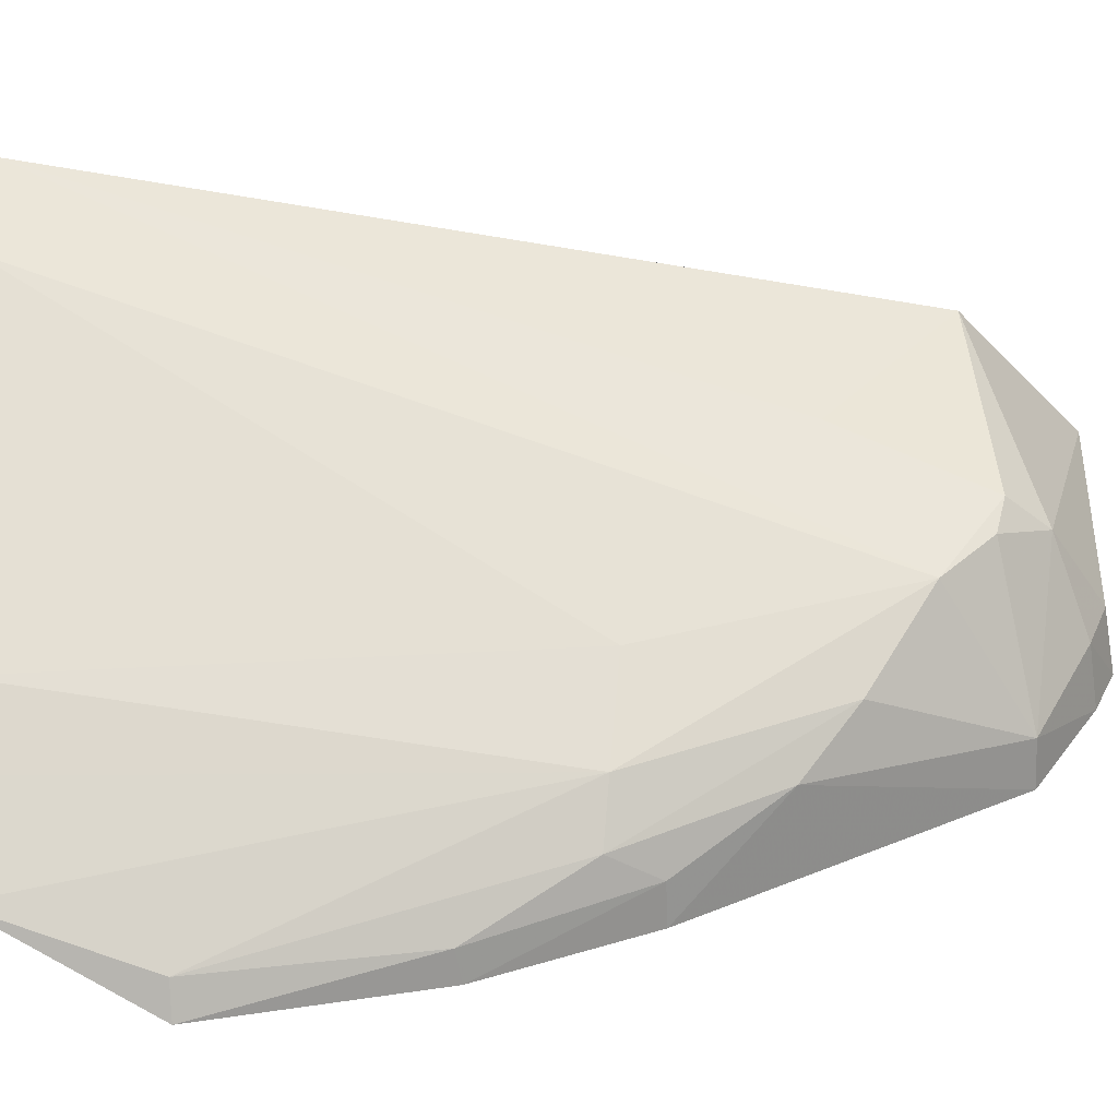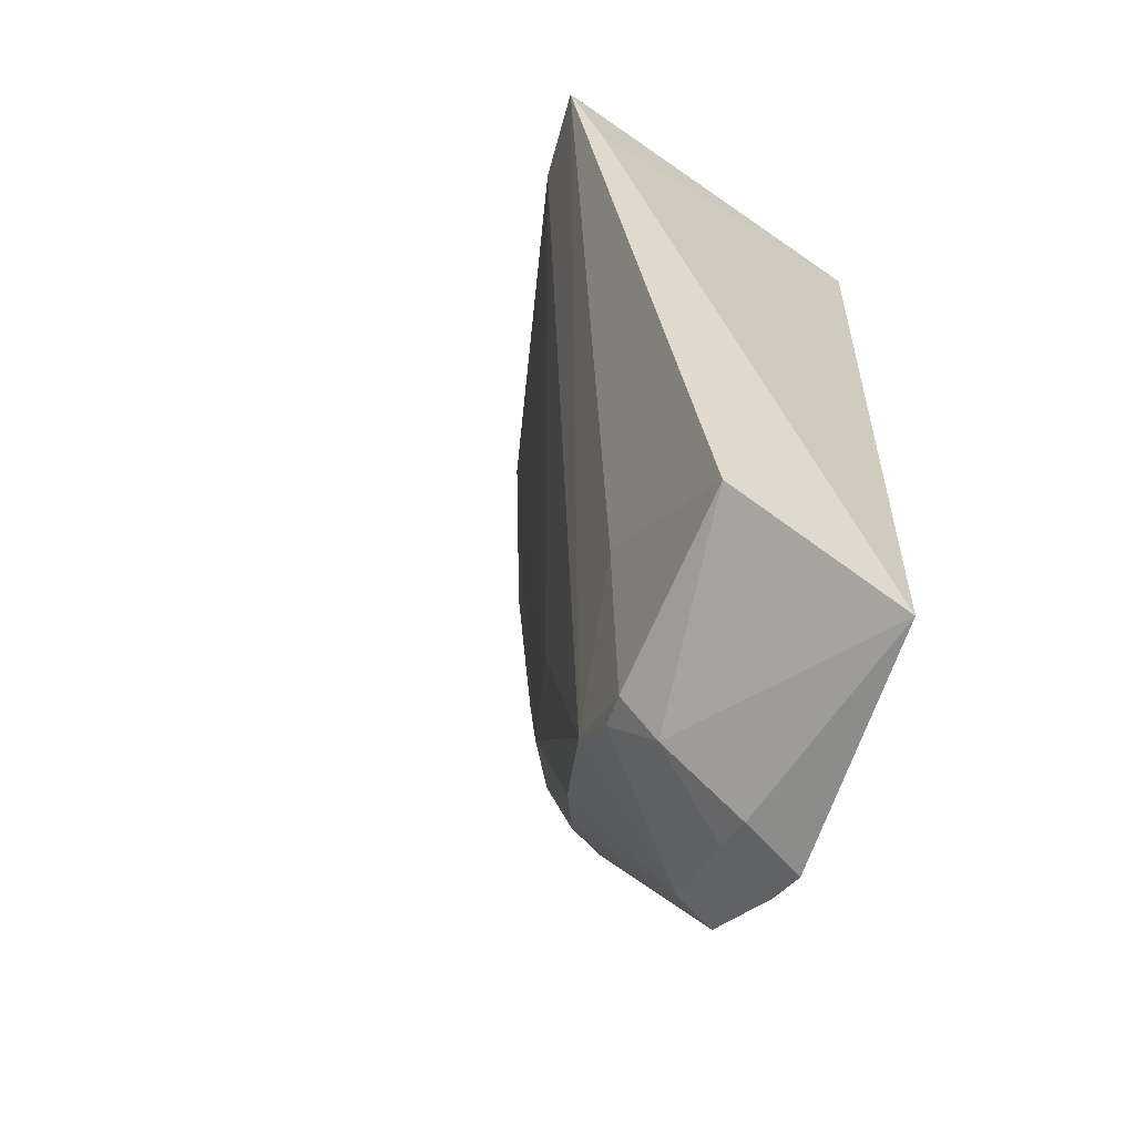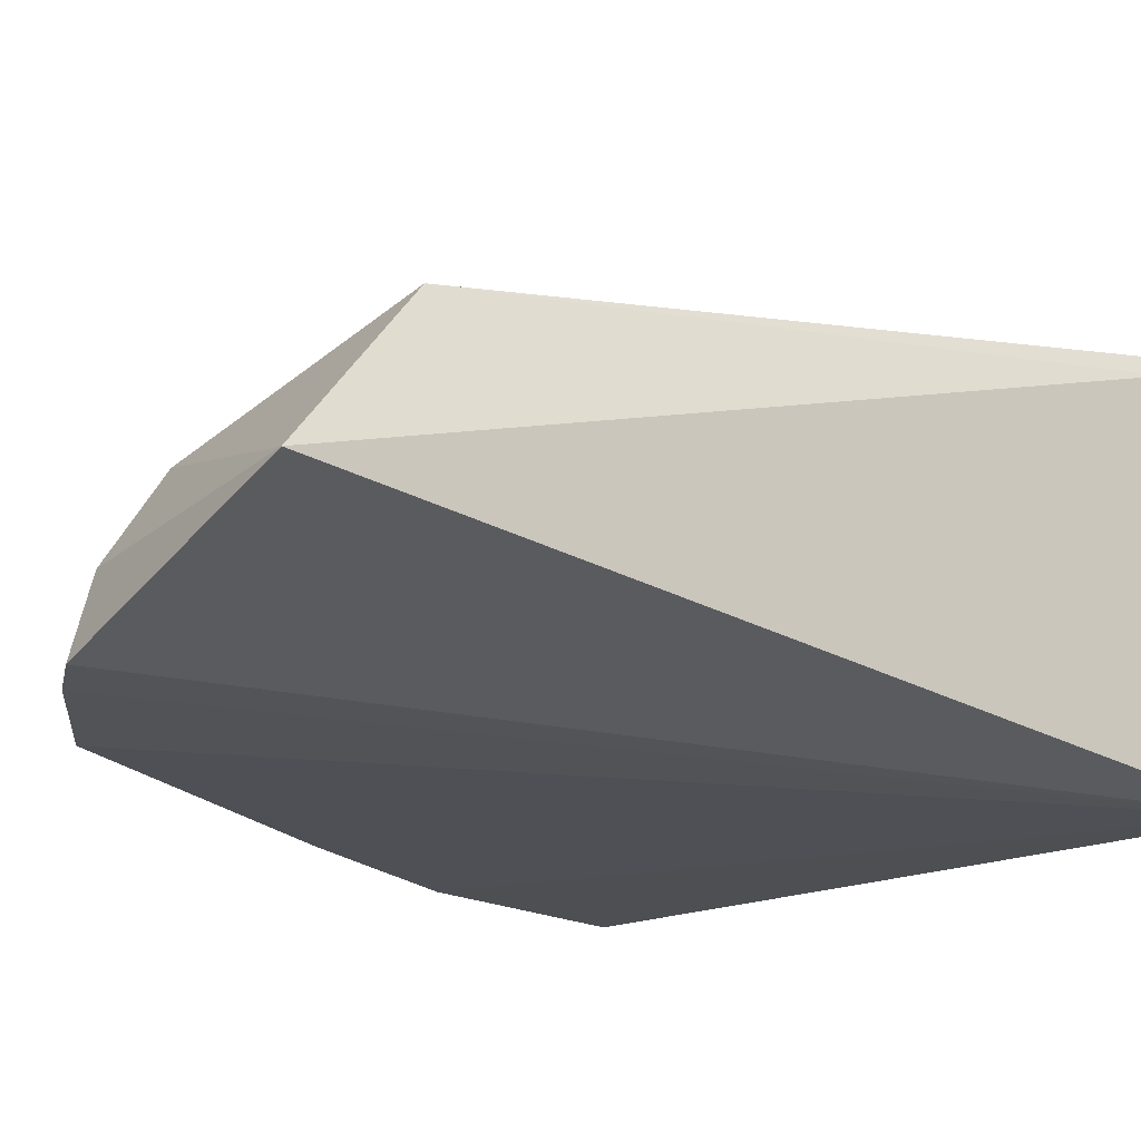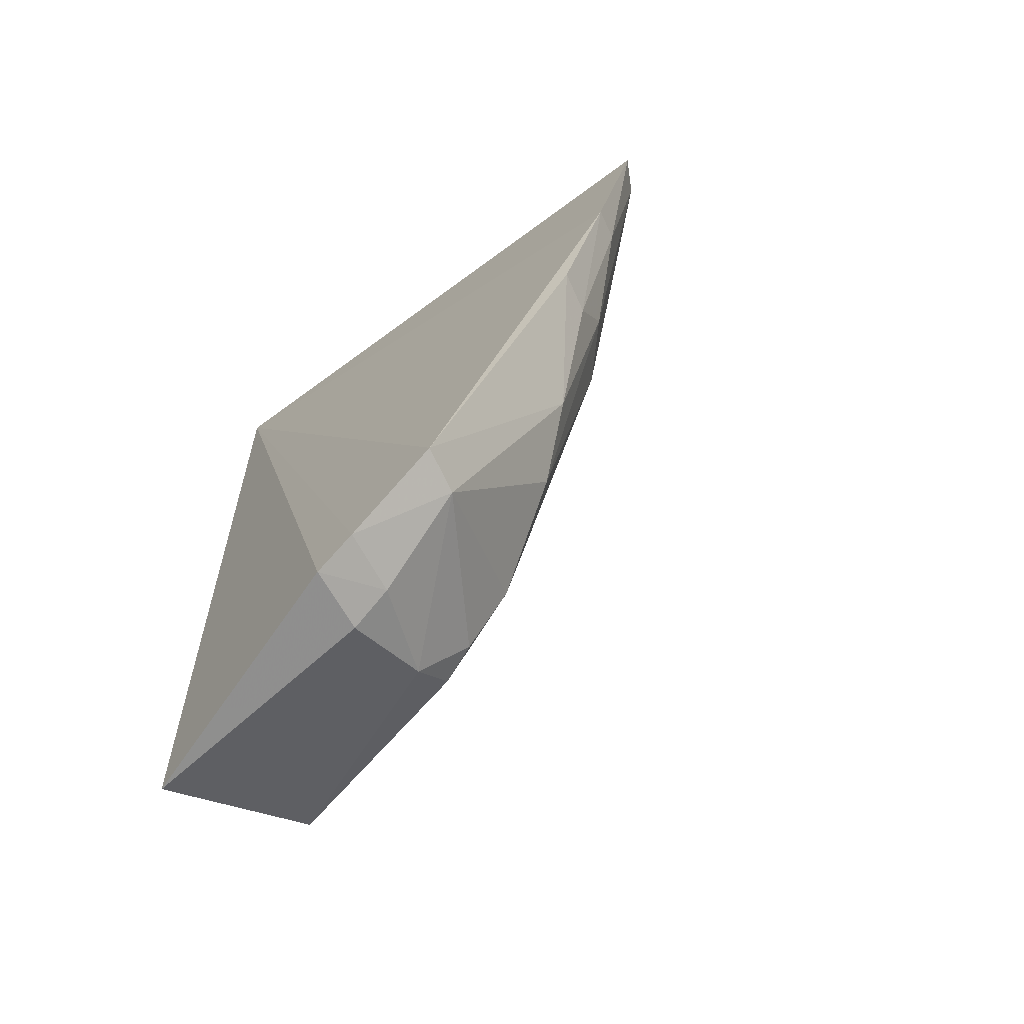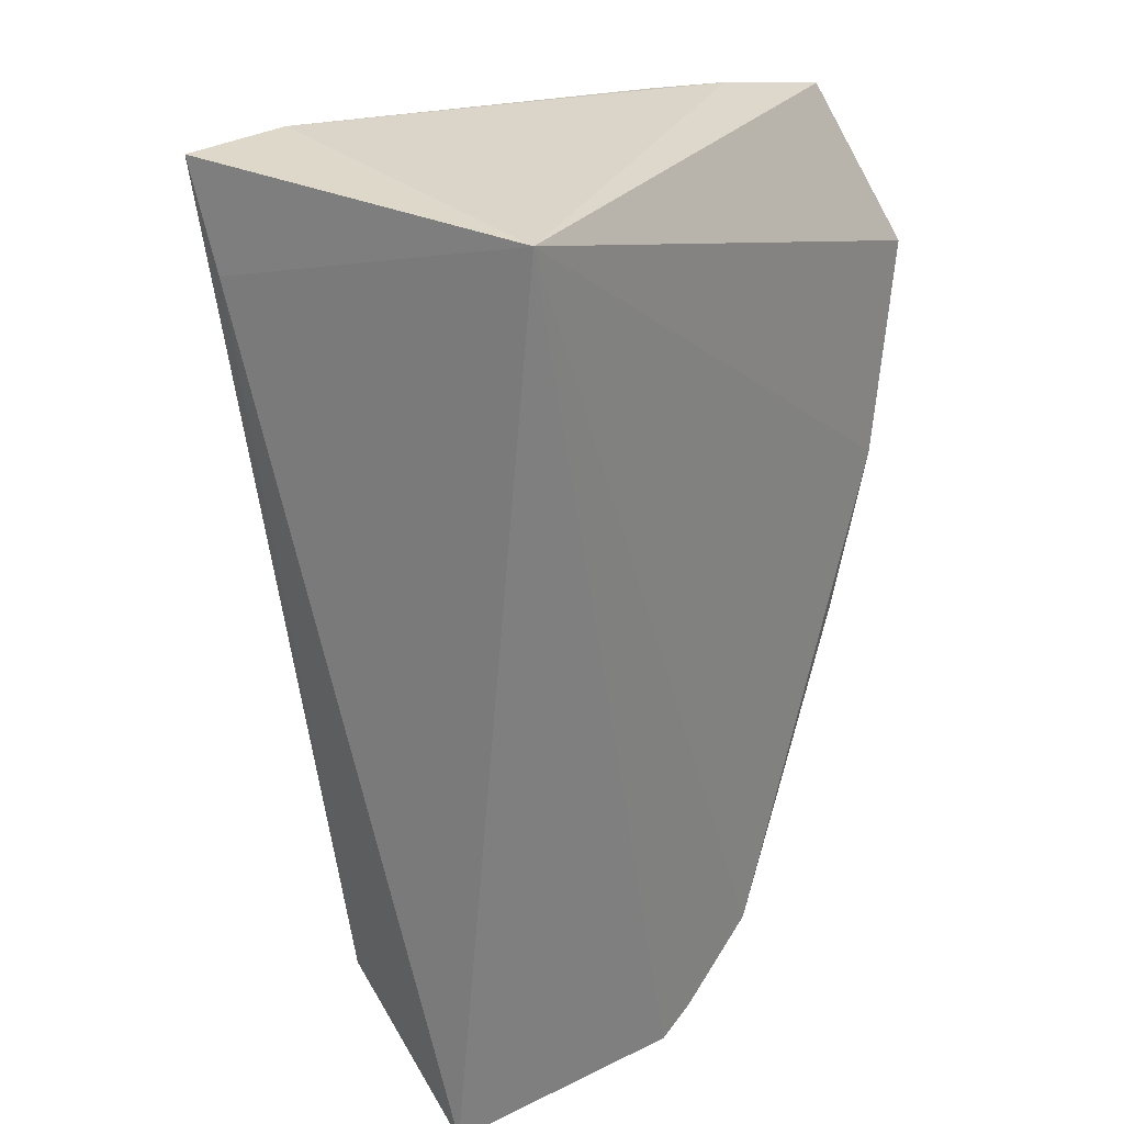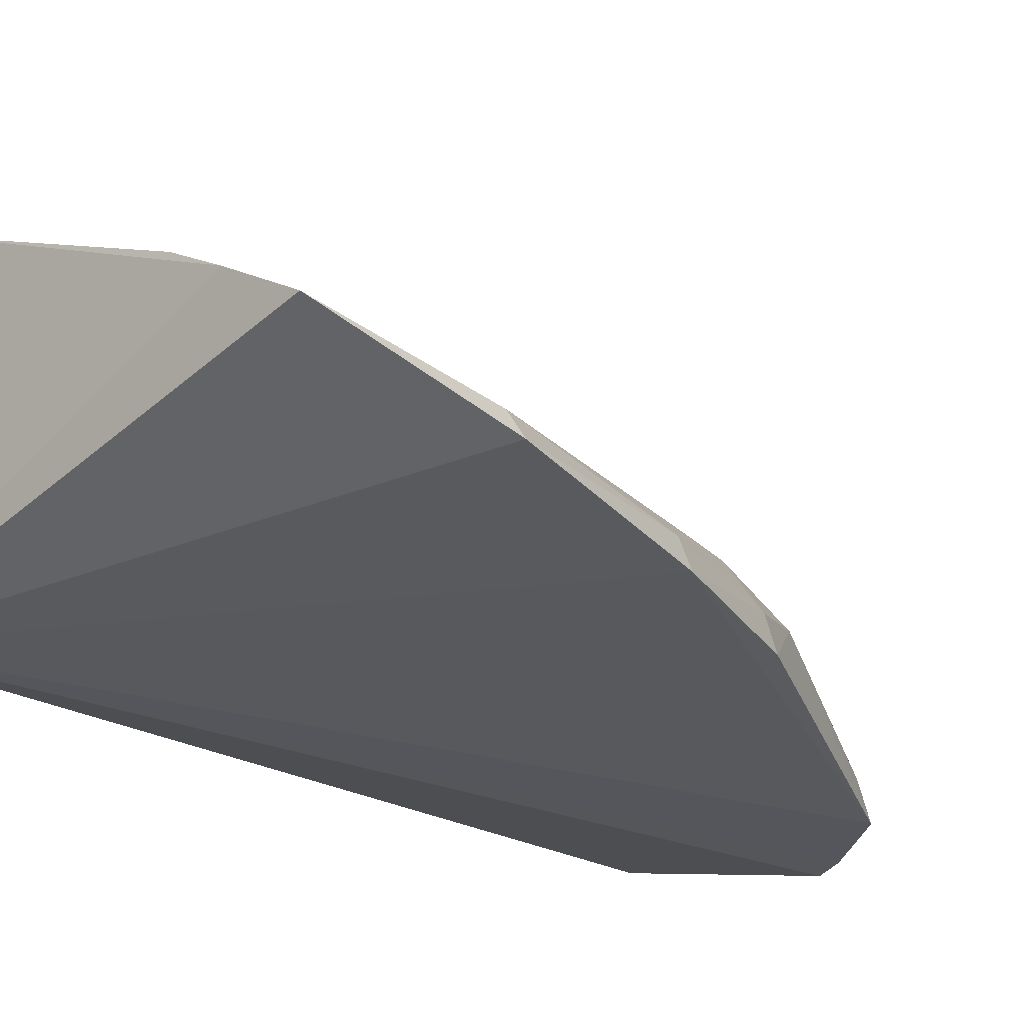
<metadata>
{"format":"obj","ext":"obj","renderer":"f3d","projection":"perspective","resolution":1024,"background":"white","views":[{"elev":38.3,"azim":-90.3,"up":"+Z"},{"elev":-62.4,"azim":55.5,"up":"+Y"},{"elev":-19.1,"azim":51.9,"up":"+Z"},{"elev":-71.7,"azim":-141.9,"up":"+Y"},{"elev":27.4,"azim":126.2,"up":"+Y"},{"elev":-29.5,"azim":-133.3,"up":"+Z"}]}
</metadata>
<code>
v 0.002909 -0.06898 0.06379
v 0.005366 -0.1435 0.03937
v 0.002546 -0.06951 0.03364
v -0.046 -0.08285 0.03322
v -0.02076 -0.1301 0.04687
v -0.01771 -0.1421 0.03307
v -0.04178 -0.06993 0.03917
v 0.003396 -0.07722 0.06081
v 0.002647 -0.1335 0.0516
v -0.01446 -0.1436 0.03338
v -0.02499 -0.1371 0.03251
v -0.004612 -0.06831 0.06112
v -0.03368 -0.109 0.04215
v -0.009999 -0.1232 0.05154
v -0.01374 -0.1384 0.04526
v -0.04233 -0.1001 0.03268
v -0.03543 -0.06918 0.04363
v -0.04453 -0.08271 0.03577
v -0.0264 -0.1098 0.0461
v -0.03219 -0.1207 0.03965
v -0.01398 -0.135 0.04827
v -0.01354 -0.1427 0.03855
v -0.02412 -0.1369 0.03623
v -0.03032 -0.0691 0.04715
v -0.0372 -0.1086 0.03862
v -0.0279 -0.1249 0.04293
v -0.03794 -0.1126 0.033
v -0.01681 -0.1342 0.04734
v -0.01678 -0.1412 0.03809
v -0.0417 -0.09958 0.03518
v -0.03712 -0.1125 0.03625
f 7 3 4
f 8 2 3
f 8 3 1
f 9 8 1
f 9 2 8
f 10 6 3
f 10 3 2
f 11 3 6
f 12 1 3
f 12 5 1
f 14 9 1
f 14 1 5
f 15 2 9
f 16 4 3
f 16 3 11
f 17 12 3
f 17 3 7
f 17 7 13
f 18 13 7
f 18 7 4
f 19 13 5
f 19 5 12
f 21 14 5
f 21 9 14
f 21 15 9
f 22 10 2
f 22 2 15
f 23 11 6
f 23 20 11
f 24 17 13
f 24 12 17
f 24 19 12
f 24 13 19
f 25 13 18
f 26 5 13
f 26 25 20
f 26 13 25
f 26 23 5
f 26 20 23
f 27 16 11
f 27 11 20
f 28 21 5
f 28 15 21
f 28 23 15
f 28 5 23
f 29 6 10
f 29 10 22
f 29 23 6
f 29 22 15
f 29 15 23
f 30 25 18
f 30 18 4
f 30 4 16
f 31 27 20
f 31 20 25
f 31 25 30
f 31 30 16
f 31 16 27

</code>
